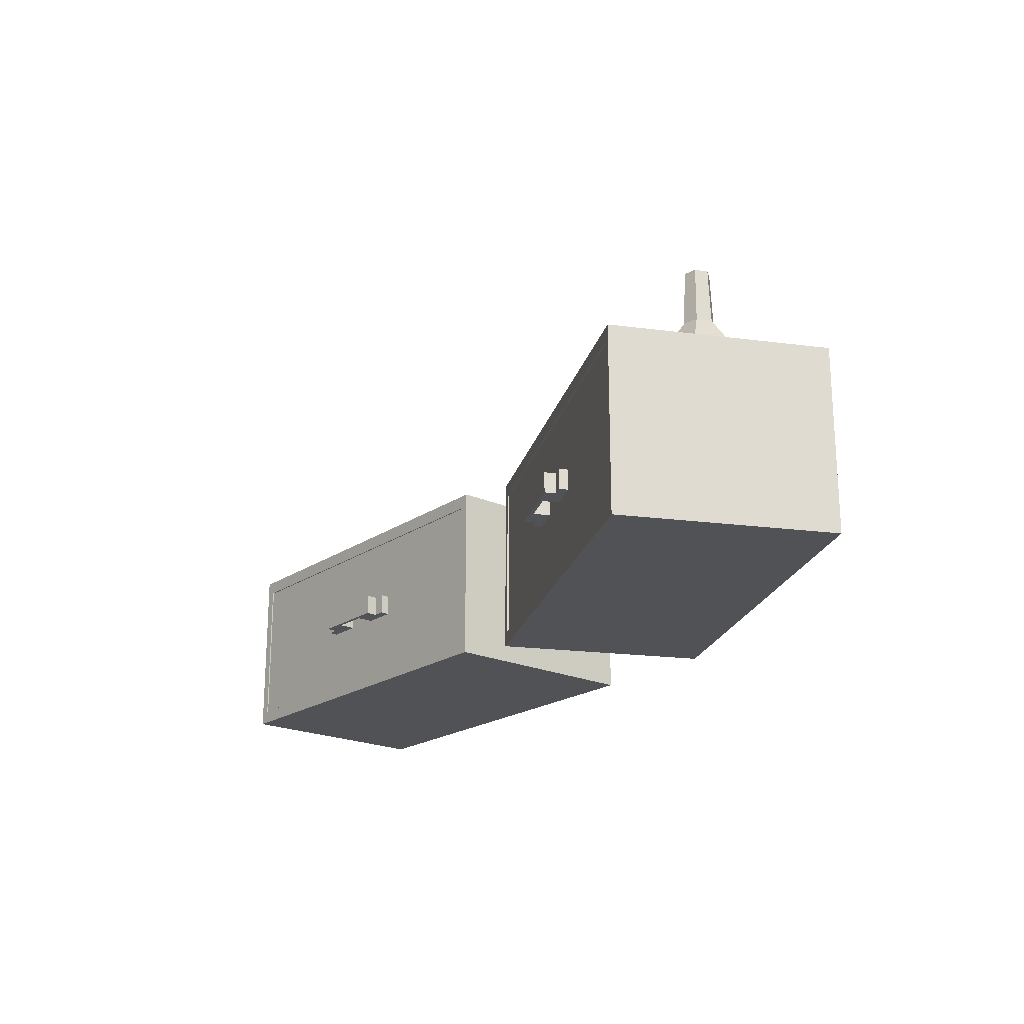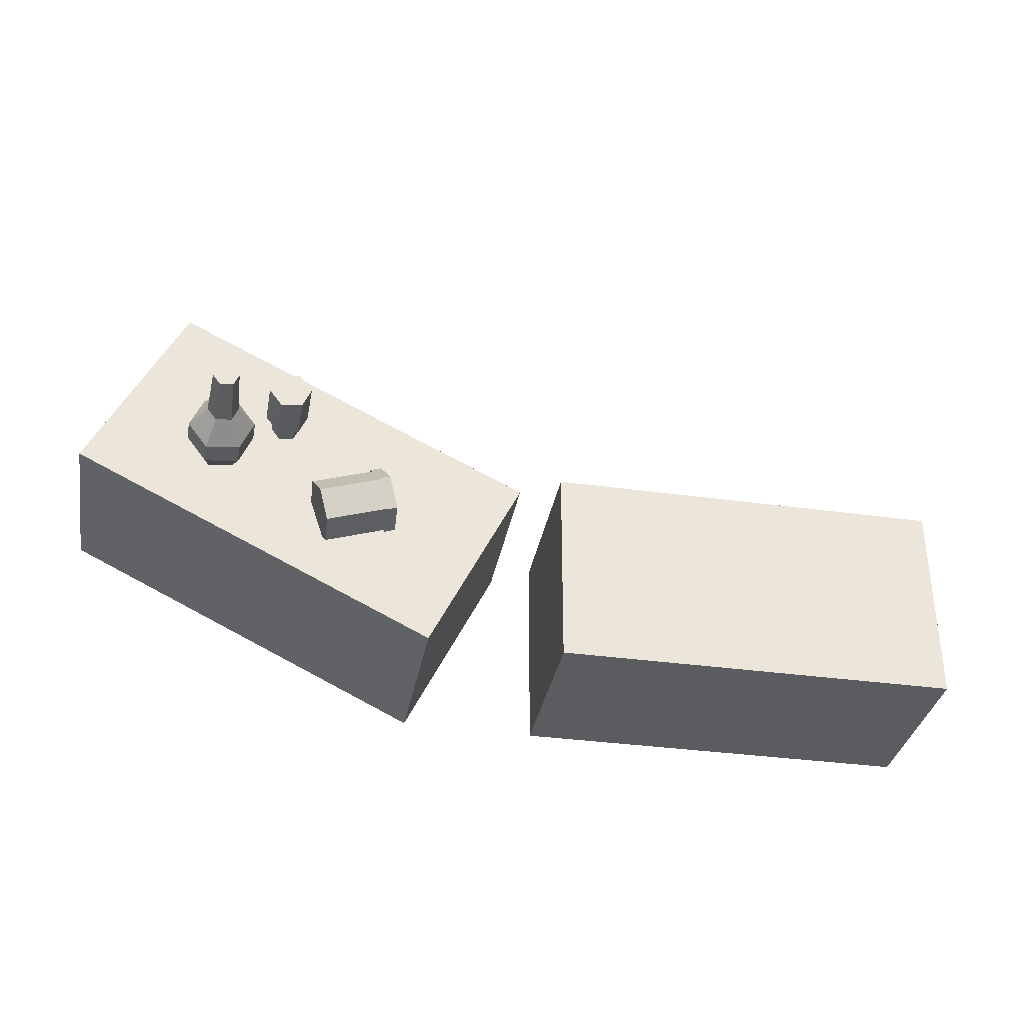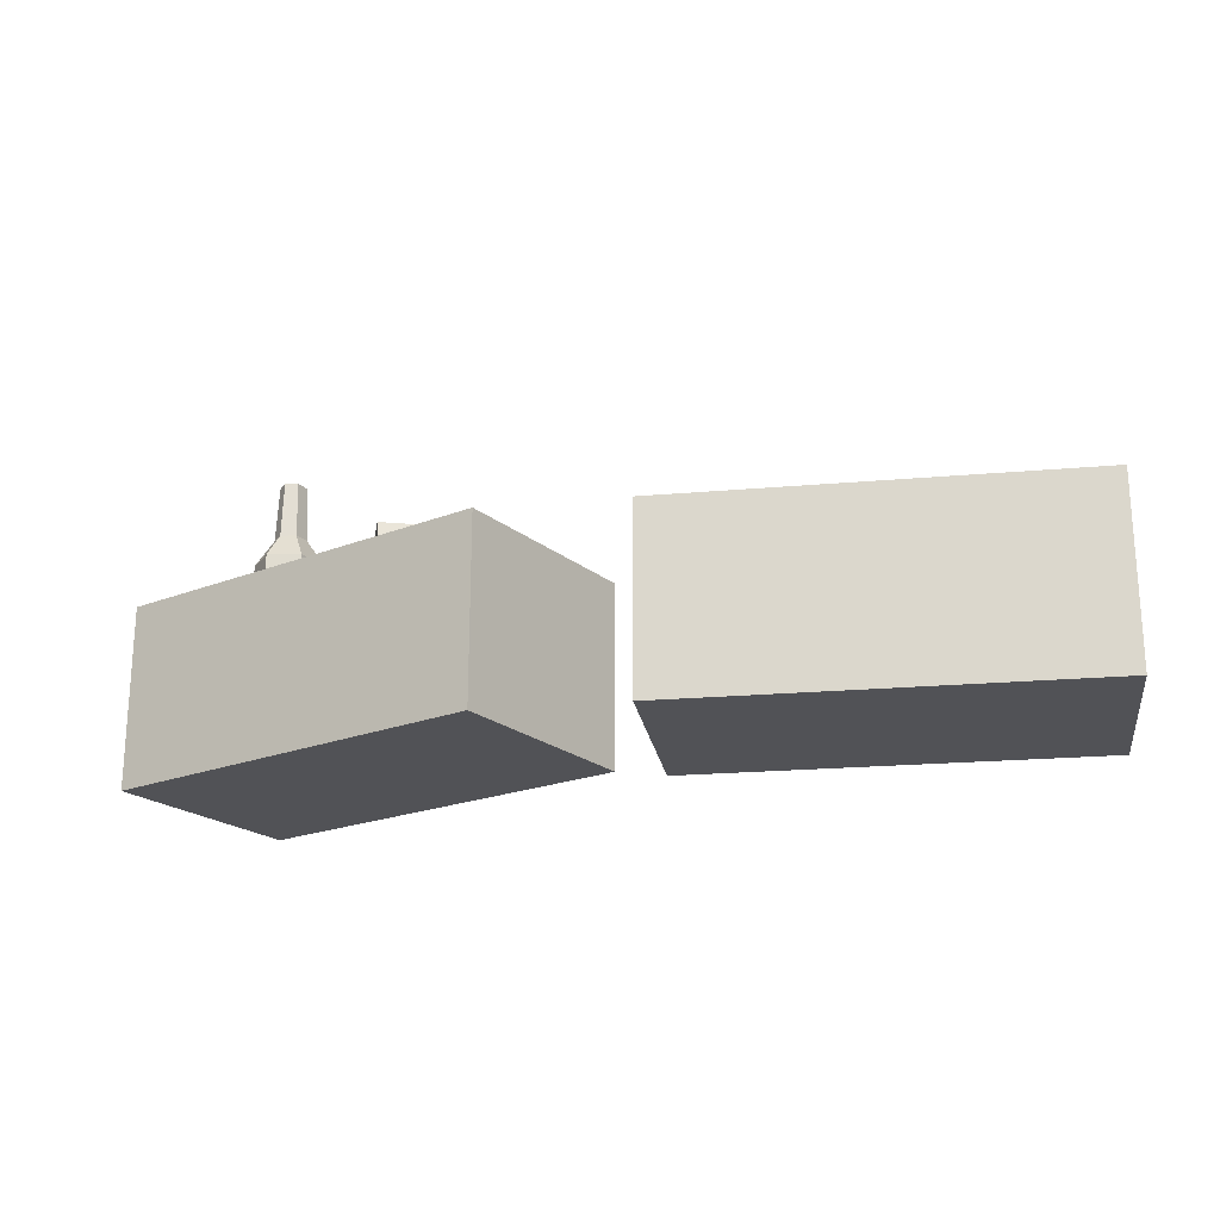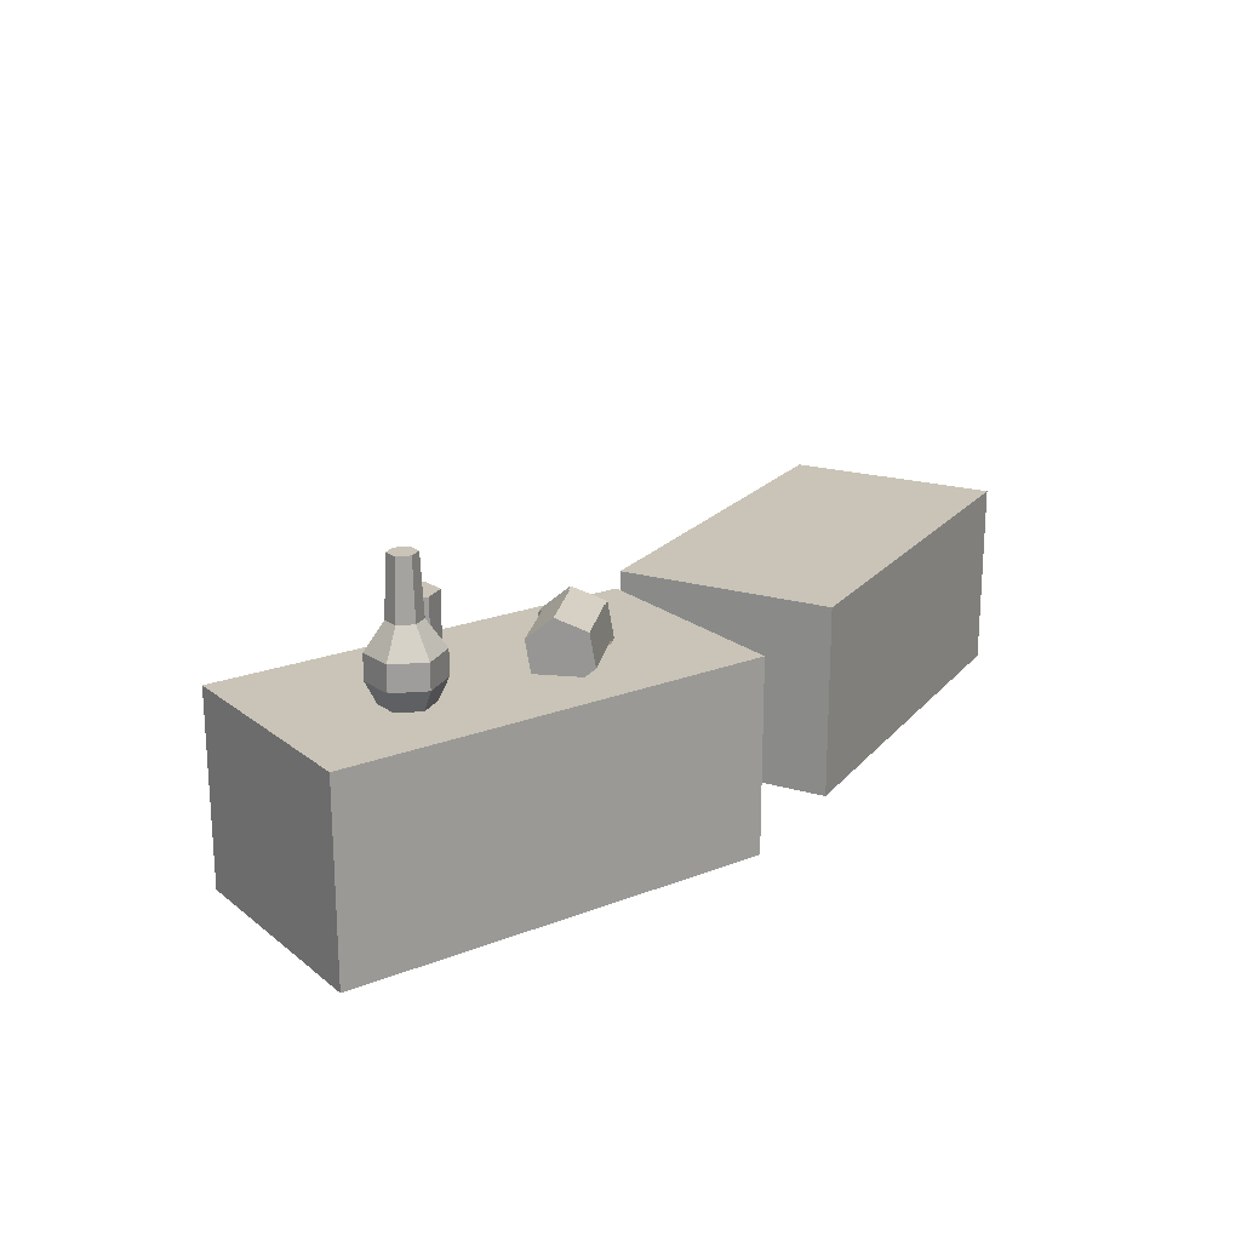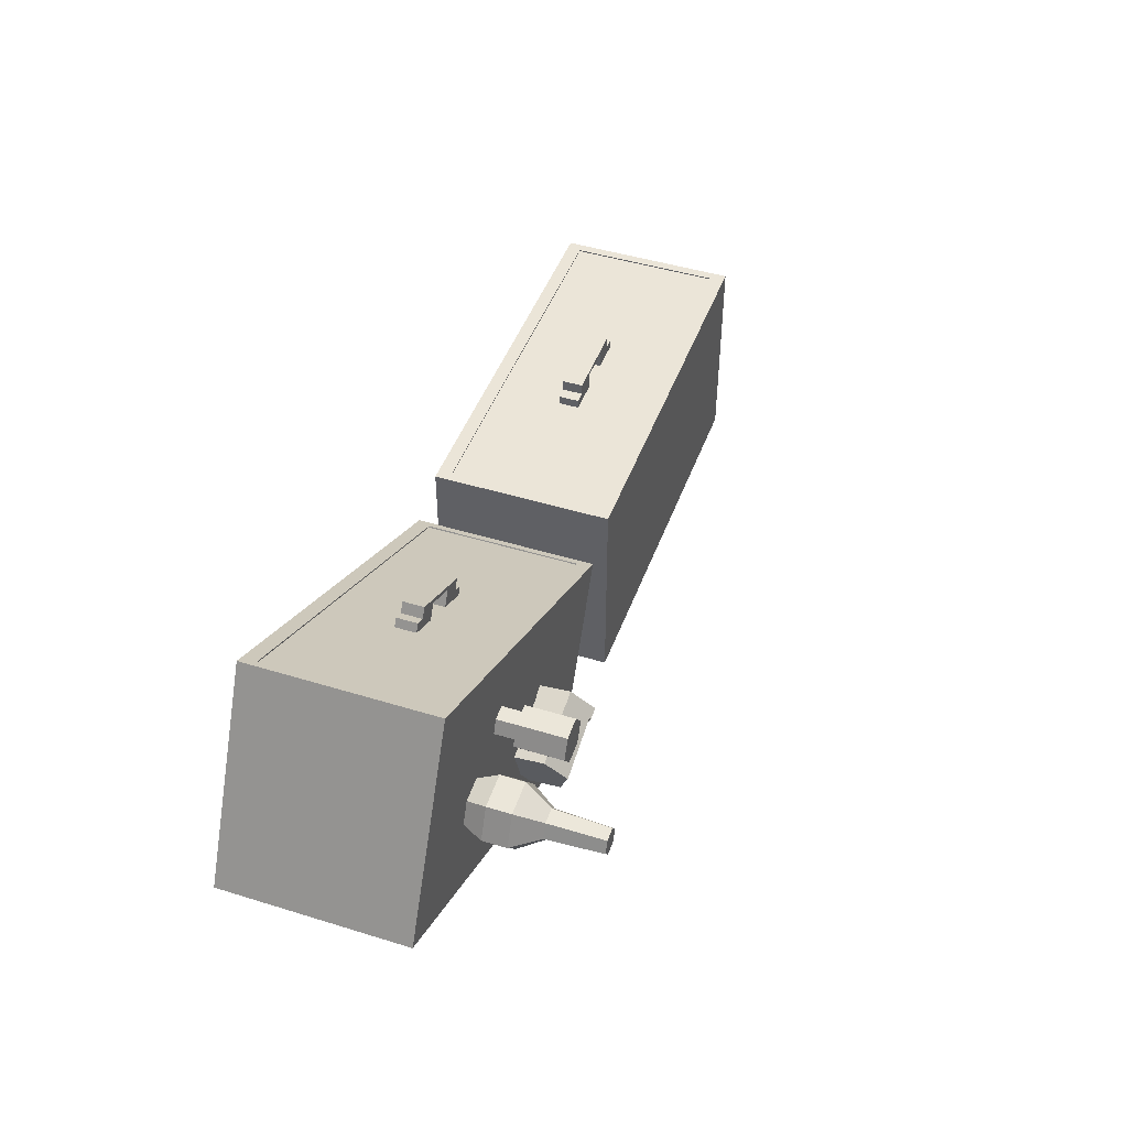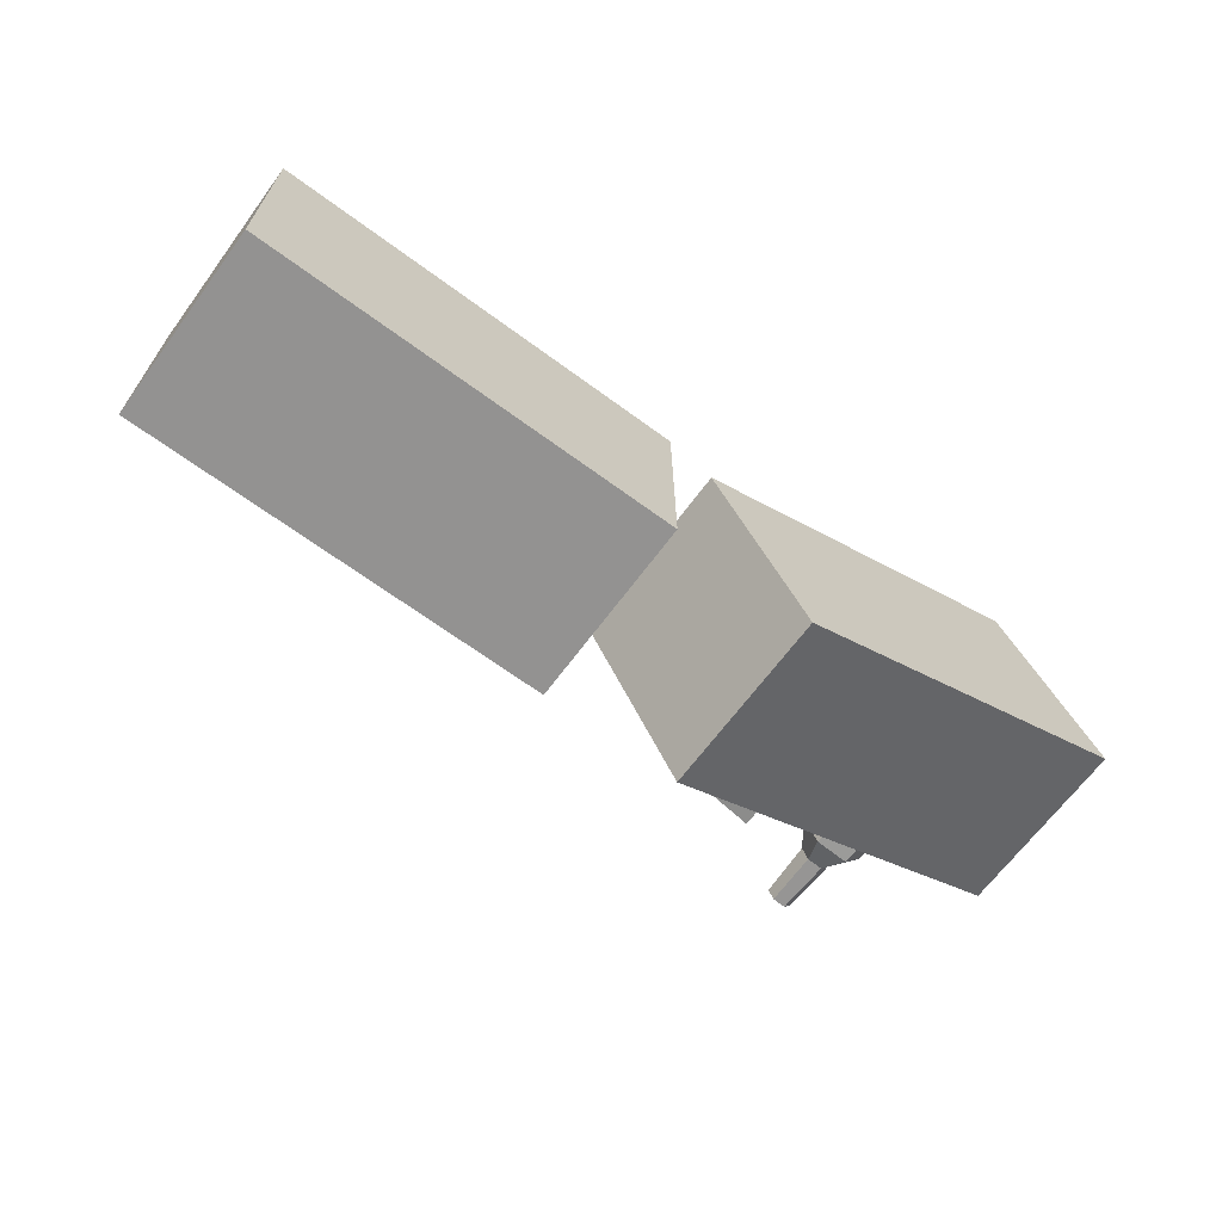
<metadata>
{"format":"obj","ext":"obj","renderer":"f3d","projection":"perspective","resolution":1024,"background":"white","views":[{"elev":-20.8,"azim":50.6,"up":"+Y"},{"elev":-34.6,"azim":169.6,"up":"+Z"},{"elev":-21.2,"azim":-171.2,"up":"+Y"},{"elev":19.9,"azim":118.1,"up":"+Y"},{"elev":45.9,"azim":109.5,"up":"+Z"},{"elev":-66.5,"azim":-36.5,"up":"+Z"}]}
</metadata>
<code>
g body_care_products.015_Mesh
v 8.173 3.994 -1.944
v 5.507 4.002 -1.062
v 8.241 5.214 -1.746
v 5.576 5.221 -0.8642
v 8.607 5.642 -0.6444
v 5.941 5.649 0.2375
v 8.904 4.851 0.2594
v 6.238 4.858 1.141
v 8.835 3.632 0.06162
v 6.169 3.639 0.9435
v 8.469 3.203 -1.04
v 5.804 3.211 -0.1582
v 5.907 4.001 -1.194
v 5.975 5.22 -0.9965
v 6.341 5.648 0.1052
v 6.638 4.857 1.009
v 6.569 3.638 0.8112
v 6.204 3.209 -0.2904
v 5.39 3.975 -1.1
v 5.463 5.271 -0.8901
v 5.852 5.726 0.2809
v 6.168 4.886 1.242
v 6.094 3.589 1.031
v 5.706 3.134 -0.1397
v 5.815 3.974 -1.241
v 5.888 5.27 -1.031
v 6.277 5.725 0.1403
v 6.593 4.884 1.101
v 6.519 3.588 0.8907
v 6.131 3.133 -0.2803
v 10.35 3.57 3.072
v 10.35 4.491 3.072
v 10.69 3.57 3.53
v 10.69 4.491 3.53
v 10.47 3.57 4.056
v 10.47 4.491 4.056
v 9.898 3.57 4.123
v 9.898 4.491 4.123
v 9.556 3.57 3.664
v 9.556 4.491 3.664
v 9.782 3.57 3.139
v 9.782 4.491 3.139
v 10.97 4.491 3.498
v 10.46 4.491 2.817
v 10.63 4.491 4.277
v 9.789 4.491 4.377
v 9.281 4.491 3.696
v 9.617 4.491 2.917
v 10.97 6.345 3.498
v 10.46 6.345 2.817
v 10.63 6.345 4.277
v 9.789 6.345 4.377
v 9.281 6.345 3.696
v 9.617 6.345 2.917
v 12.39 3.57 3.037
v 12.54 8.606 2.696
v 11.86 3.57 2.327
v 12.23 8.606 2.284
v 12.21 3.57 1.514
v 12.43 8.606 1.811
v 13.09 3.57 1.41
v 12.95 8.606 1.751
v 13.62 3.57 2.12
v 13.25 8.606 2.163
v 13.27 3.57 2.934
v 13.05 8.606 2.636
v 12.22 4.465 3.44
v 11.43 4.465 2.379
v 11.95 4.465 1.162
v 13.27 4.465 1.007
v 14.06 4.465 2.069
v 13.53 4.465 3.285
v 12.22 5.405 3.44
v 11.43 5.405 2.379
v 11.95 5.405 1.162
v 13.27 5.405 1.007
v 14.06 5.405 2.069
v 13.53 5.405 3.285
v 12.5 6.427 2.79
v 12.13 6.427 2.296
v 12.37 6.427 1.729
v 12.99 6.427 1.657
v 13.35 6.427 2.151
v 13.11 6.427 2.718
v -1.601 -3.514 -5.948
v -1.601 3.678 -5.948
v -1.987 -2.959 2.418
v -1.987 3.122 2.418
v -17.71 -3.514 -5.979
v -17.71 3.678 -5.979
v -17.36 -2.959 2.388
v -17.36 3.122 2.388
v -1.618 3.678 2.419
v -1.618 -3.514 2.419
v -17.73 -3.514 2.387
v -17.73 3.678 2.387
v -1.973 3.122 -5.095
v -1.973 -2.959 -5.095
v -17.34 -2.959 -5.125
v -17.34 3.122 -5.125
v -10.21 -0.3844 2.354
v -10.21 0.4322 2.354
v -10.21 -0.3844 2.712
v -10.21 0.4322 2.712
v -11.57 -0.3844 2.351
v -11.57 0.4322 2.351
v -11.57 -0.3844 2.709
v -11.57 0.4322 2.709
v -11.11 -0.3844 2.71
v -11.11 0.4322 2.71
v -11.11 -0.3844 2.352
v -11.11 0.4322 2.352
v -10.21 0.4322 3.157
v -10.21 -0.3844 3.157
v -11.11 -0.3844 3.155
v -11.11 0.4322 3.155
v -10.21 0.4322 3.006
v -10.21 -0.3844 3.006
v -11.11 -0.3844 3.004
v -11.11 0.4322 3.004
v -7.893 0.4322 3.162
v -7.893 -0.3844 3.162
v -7.892 0.4322 3.01
v -7.892 -0.3844 3.01
v -8.786 0.4322 2.357
v -8.786 -0.3844 2.357
v -8.786 0.4322 2.714
v -8.786 -0.3844 2.714
v -7.424 0.4322 2.359
v -7.424 -0.3844 2.359
v -7.425 0.4322 2.717
v -7.425 -0.3844 2.717
v -7.892 0.4322 2.716
v -7.892 -0.3844 2.716
v -7.891 0.4322 2.358
v -7.891 -0.3844 2.358
v -8.787 -0.3844 3.008
v -8.787 0.4322 3.008
v -7.892 0.4322 3.01
v -7.892 -0.3844 3.01
v -1.987 -2.959 2.37
v -1.975 -2.959 -3.694
v -2.448 3.122 1.901
v -2.438 3.122 -3.226
v -17.36 -2.959 2.34
v -17.35 -2.959 -3.724
v -16.9 3.122 1.872
v -16.89 3.122 -3.255
v -1.975 3.122 -3.694
v -1.987 3.122 2.37
v -17.36 3.122 2.34
v -17.35 3.122 -3.724
v -2.438 -2.354 -3.226
v -2.448 -2.354 1.901
v -16.9 -2.354 1.872
v -16.89 -2.354 -3.255
v 18.29 -3.514 1.256
v 18.29 3.678 1.256
v 14.26 -2.959 8.596
v 14.26 3.122 8.596
v 3.846 -3.514 -5.869
v 3.846 3.678 -5.869
v 0.4774 -2.959 1.799
v 0.4774 3.122 1.799
v 14.59 3.678 8.76
v 14.59 -3.514 8.76
v 0.1457 -3.514 1.635
v 0.1457 3.678 1.635
v 17.59 3.122 1.857
v 17.59 -2.959 1.857
v 3.8 -2.959 -4.94
v 3.8 3.122 -4.94
v 6.908 -0.3844 4.916
v 6.908 0.4322 4.916
v 6.75 -0.3844 5.236
v 6.75 0.4322 5.236
v 5.687 -0.3844 4.313
v 5.687 0.4322 4.313
v 5.528 -0.3844 4.634
v 5.528 0.4322 4.634
v 5.947 -0.3844 4.841
v 5.947 0.4322 4.841
v 6.106 -0.3844 4.52
v 6.106 0.4322 4.52
v 6.553 0.4322 5.636
v 6.553 -0.3844 5.636
v 5.75 -0.3844 5.241
v 5.75 0.4322 5.241
v 6.62 0.4322 5.5
v 6.62 -0.3844 5.5
v 5.817 -0.3844 5.105
v 5.817 0.4322 5.105
v 8.634 0.4322 6.662
v 8.634 -0.3844 6.662
v 8.701 0.4322 6.527
v 8.701 -0.3844 6.527
v 8.187 0.4322 5.546
v 8.187 -0.3844 5.546
v 8.029 0.4322 5.867
v 8.029 -0.3844 5.867
v 9.408 0.4322 6.148
v 9.408 -0.3844 6.148
v 9.25 0.4322 6.469
v 9.25 -0.3844 6.469
v 8.831 0.4322 6.263
v 8.831 -0.3844 6.263
v 8.989 0.4322 5.942
v 8.989 -0.3844 5.942
v 7.899 -0.3844 6.131
v 7.899 0.4322 6.131
v 8.701 0.4322 6.527
v 8.701 -0.3844 6.527
v 14.28 -2.959 8.553
v 16.97 -2.959 3.114
v 14.08 3.122 7.929
v 16.35 3.122 3.33
v 0.4988 -2.959 1.755
v 3.18 -2.959 -3.683
v 1.12 3.122 1.539
v 3.387 3.122 -3.059
v 16.97 3.122 3.114
v 14.28 3.122 8.553
v 0.4988 3.122 1.755
v 3.18 3.122 -3.683
v 16.35 -2.354 3.33
v 14.08 -2.354 7.929
v 1.12 -2.354 1.539
v 3.387 -2.354 -3.059
g body_care_products.015_m_black
f 13 4 14
f 14 6 15
f 6 16 15
f 8 17 16
f 2 10 6
f 10 18 17
f 18 2 13
f 3 7 11
f 11 13 1
f 9 18 11
f 16 9 7
f 15 7 5
f 14 5 3
f 1 14 3
f 38 45 46
f 33 37 41
f 45 52 46
f 42 44 32
f 36 43 45
f 34 44 43
f 40 48 42
f 38 47 40
f 50 53 51
f 46 53 47
f 47 54 48
f 44 49 43
f 48 50 44
f 43 51 45
f 56 80 79
f 80 60 81
f 60 82 81
f 82 64 83
f 56 64 60
f 64 84 83
f 66 79 84
f 57 61 65
f 65 67 55
f 63 72 65
f 61 71 63
f 69 61 59
f 68 59 57
f 67 57 55
f 78 67 72
f 77 72 71
f 76 71 70
f 75 70 69
f 74 69 68
f 73 68 67
f 78 79 73
f 77 84 78
f 76 83 77
f 81 76 75
f 80 75 74
f 73 80 74
f 86 94 85
f 91 98 99
f 96 89 95
f 90 85 89
f 95 85 94
f 97 99 98
f 92 97 88
f 91 100 92
f 88 98 87
f 102 103 101
f 112 101 111
f 109 105 111
f 109 101 103
f 106 111 105
f 117 124 118
f 118 115 119
f 109 118 119
f 104 118 103
f 123 122 124
f 114 124 122
f 132 129 131
f 134 126 136
f 132 136 130
f 134 137 128
f 133 140 134
f 142 150 141
f 143 155 147
f 152 145 151
f 146 141 145
f 151 141 150
f 149 146 152
f 144 150 149
f 143 151 150
f 144 152 148
f 147 152 151
f 153 155 154
f 148 153 144
f 147 156 148
f 144 154 143
f 158 166 157
f 159 171 163
f 168 161 167
f 162 157 161
f 167 157 166
f 169 171 170
f 164 169 160
f 163 172 164
f 160 170 159
f 174 175 173
f 184 173 183
f 181 177 183
f 175 183 173
f 178 183 177
f 189 196 190
f 191 186 187
f 175 191 181
f 175 189 190
f 196 193 194
f 190 194 186
f 204 201 203
f 200 208 206
f 206 202 204
f 200 212 209
f 206 211 212
f 214 222 213
f 215 227 219
f 223 218 217
f 217 214 213
f 223 213 222
f 221 218 224
f 216 222 221
f 219 222 215
f 216 224 220
f 220 223 219
f 225 227 226
f 216 228 225
f 219 228 220
f 216 226 215
f 13 2 4
f 14 4 6
f 6 8 16
f 8 10 17
f 6 4 2
f 2 12 10
f 10 8 6
f 10 12 18
f 18 12 2
f 11 1 3
f 3 5 7
f 7 9 11
f 11 18 13
f 9 17 18
f 16 17 9
f 15 16 7
f 14 15 5
f 1 13 14
f 38 36 45
f 41 31 33
f 33 35 37
f 37 39 41
f 45 51 52
f 42 48 44
f 36 34 43
f 34 32 44
f 40 47 48
f 38 46 47
f 51 49 50
f 50 54 53
f 53 52 51
f 46 52 53
f 47 53 54
f 44 50 49
f 48 54 50
f 43 49 51
f 56 58 80
f 80 58 60
f 60 62 82
f 82 62 64
f 60 58 56
f 56 66 64
f 64 62 60
f 64 66 84
f 66 56 79
f 65 55 57
f 57 59 61
f 61 63 65
f 65 72 67
f 63 71 72
f 61 70 71
f 69 70 61
f 68 69 59
f 67 68 57
f 78 73 67
f 77 78 72
f 76 77 71
f 75 76 70
f 74 75 69
f 73 74 68
f 78 84 79
f 77 83 84
f 76 82 83
f 81 82 76
f 80 81 75
f 73 79 80
f 86 93 94
f 91 87 98
f 96 90 89
f 90 86 85
f 95 89 85
f 97 100 99
f 92 100 97
f 91 99 100
f 88 97 98
f 102 104 103
f 112 102 101
f 109 107 105
f 109 111 101
f 106 112 111
f 117 123 124
f 118 114 115
f 109 103 118
f 104 117 118
f 123 121 122
f 114 118 124
f 132 130 129
f 134 128 126
f 132 134 136
f 134 140 137
f 133 139 140
f 142 149 150
f 143 154 155
f 152 146 145
f 146 142 141
f 151 145 141
f 149 142 146
f 144 143 150
f 143 147 151
f 144 149 152
f 147 148 152
f 153 156 155
f 148 156 153
f 147 155 156
f 144 153 154
f 158 165 166
f 159 170 171
f 168 162 161
f 162 158 157
f 167 161 157
f 169 172 171
f 164 172 169
f 163 171 172
f 160 169 170
f 174 176 175
f 184 174 173
f 181 179 177
f 175 181 183
f 178 184 183
f 189 195 196
f 191 190 186
f 175 190 191
f 175 176 189
f 196 195 193
f 190 196 194
f 204 202 201
f 200 198 208
f 206 208 202
f 200 206 212
f 206 205 211
f 214 221 222
f 215 226 227
f 223 224 218
f 217 218 214
f 223 217 213
f 221 214 218
f 216 215 222
f 219 223 222
f 216 221 224
f 220 224 223
f 225 228 227
f 216 220 228
f 219 227 228
f 216 225 226
g body_care_products.015_m_açıkahşap
f 19 26 25
f 20 27 26
f 27 22 28
f 22 29 28
f 19 23 21
f 29 24 30
f 30 19 25
f 32 33 31
f 34 35 33
f 36 37 35
f 38 39 37
f 40 41 39
f 42 31 41
f 93 90 96
f 87 93 88
f 91 94 87
f 92 93 96
f 91 96 95
f 110 107 109
f 108 105 107
f 110 102 112
f 110 106 108
f 113 115 114
f 119 116 120
f 117 116 113
f 110 117 104
f 109 120 110
f 117 121 123
f 114 121 113
f 126 127 125
f 133 132 131
f 131 135 133
f 133 125 127
f 133 138 139
f 128 138 127
f 165 162 168
f 159 165 160
f 163 166 159
f 164 165 168
f 163 168 167
f 182 179 181
f 180 177 179
f 176 184 182
f 182 178 180
f 185 187 186
f 191 188 192
f 192 185 189
f 176 192 189
f 181 192 182
f 189 193 195
f 186 193 185
f 198 199 197
f 205 204 203
f 205 201 207
f 199 207 197
f 199 211 205
f 200 210 199
f 19 20 26
f 20 21 27
f 27 21 22
f 22 23 29
f 21 20 19
f 19 24 23
f 23 22 21
f 29 23 24
f 30 24 19
f 32 34 33
f 34 36 35
f 36 38 37
f 38 40 39
f 40 42 41
f 42 32 31
f 93 86 90
f 87 94 93
f 91 95 94
f 92 88 93
f 91 92 96
f 110 108 107
f 108 106 105
f 110 104 102
f 110 112 106
f 113 116 115
f 119 115 116
f 117 120 116
f 110 120 117
f 109 119 120
f 117 113 121
f 114 122 121
f 126 128 127
f 133 134 132
f 131 129 135
f 133 135 125
f 133 127 138
f 128 137 138
f 165 158 162
f 159 166 165
f 163 167 166
f 164 160 165
f 163 164 168
f 182 180 179
f 180 178 177
f 176 174 184
f 182 184 178
f 185 188 187
f 191 187 188
f 192 188 185
f 176 182 192
f 181 191 192
f 189 185 193
f 186 194 193
f 198 200 199
f 205 206 204
f 205 203 201
f 199 205 207
f 199 210 211
f 200 209 210

</code>
